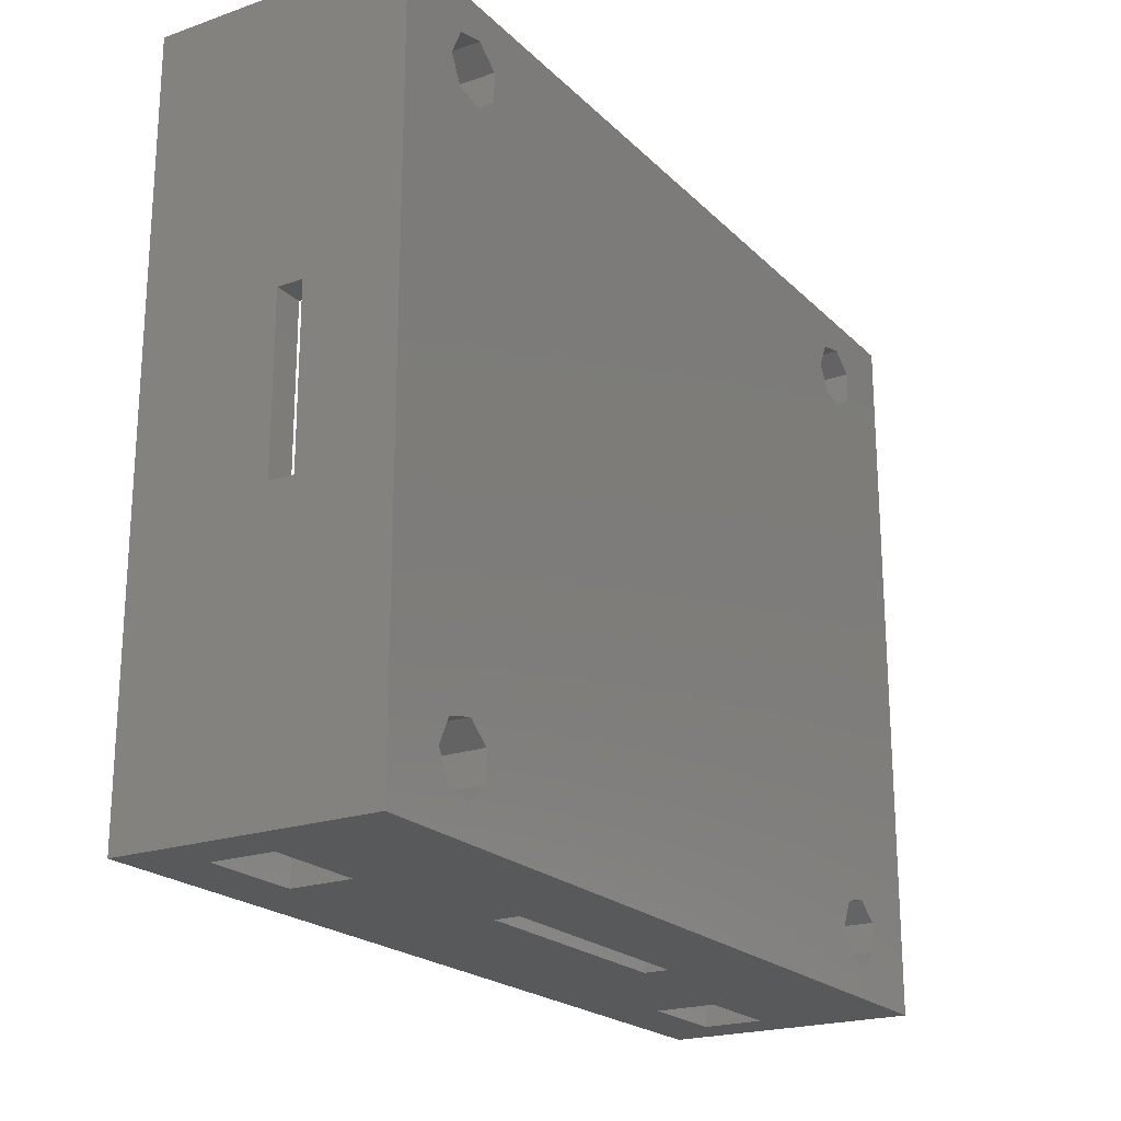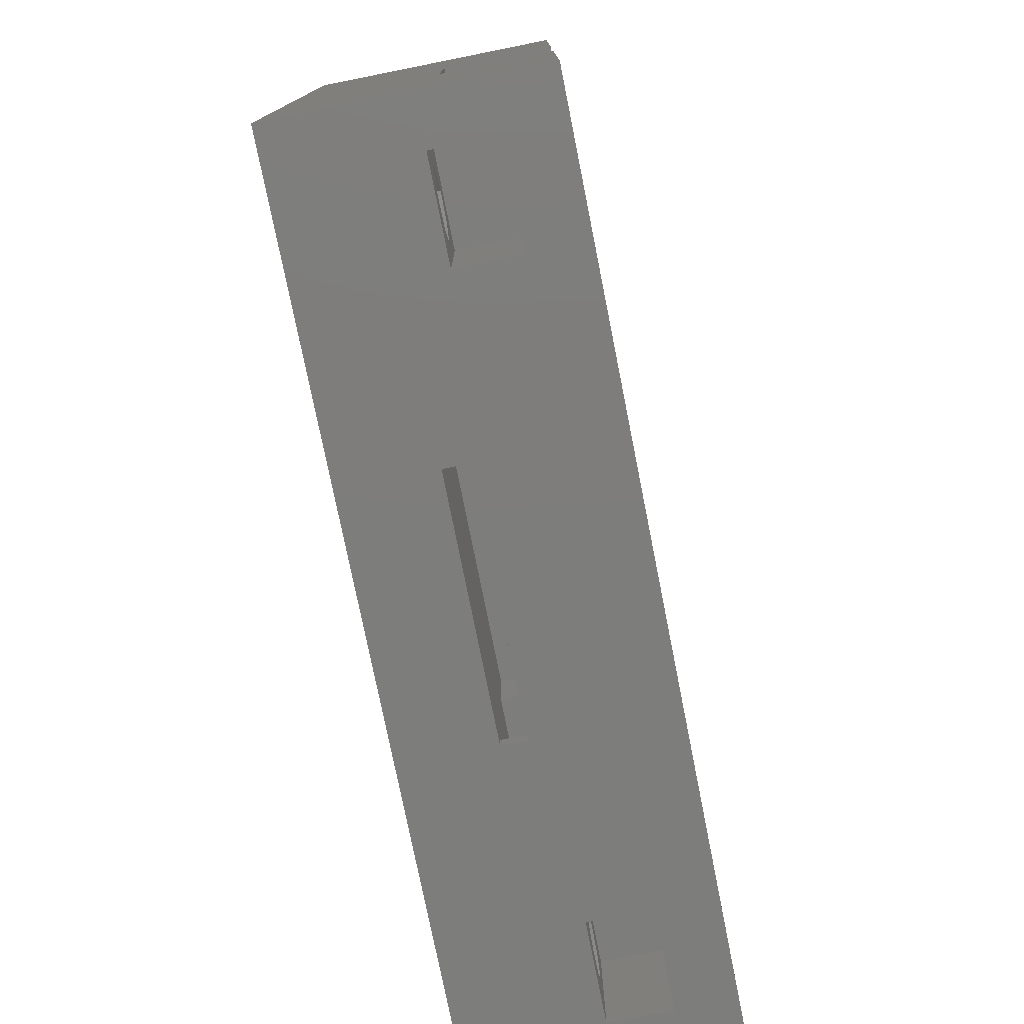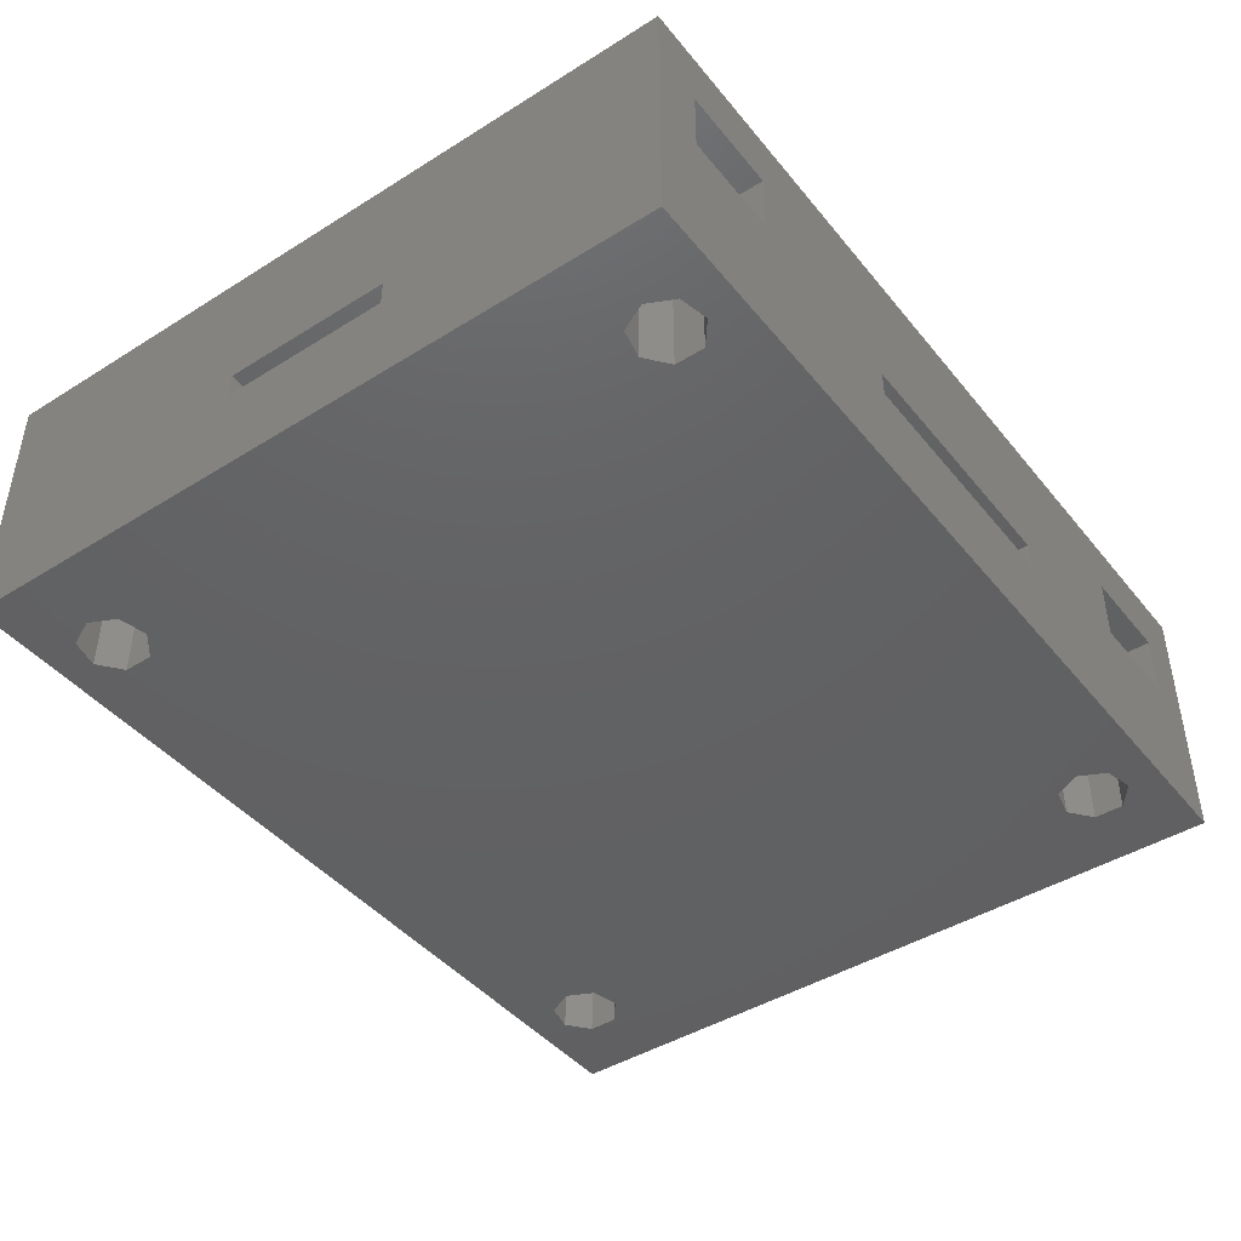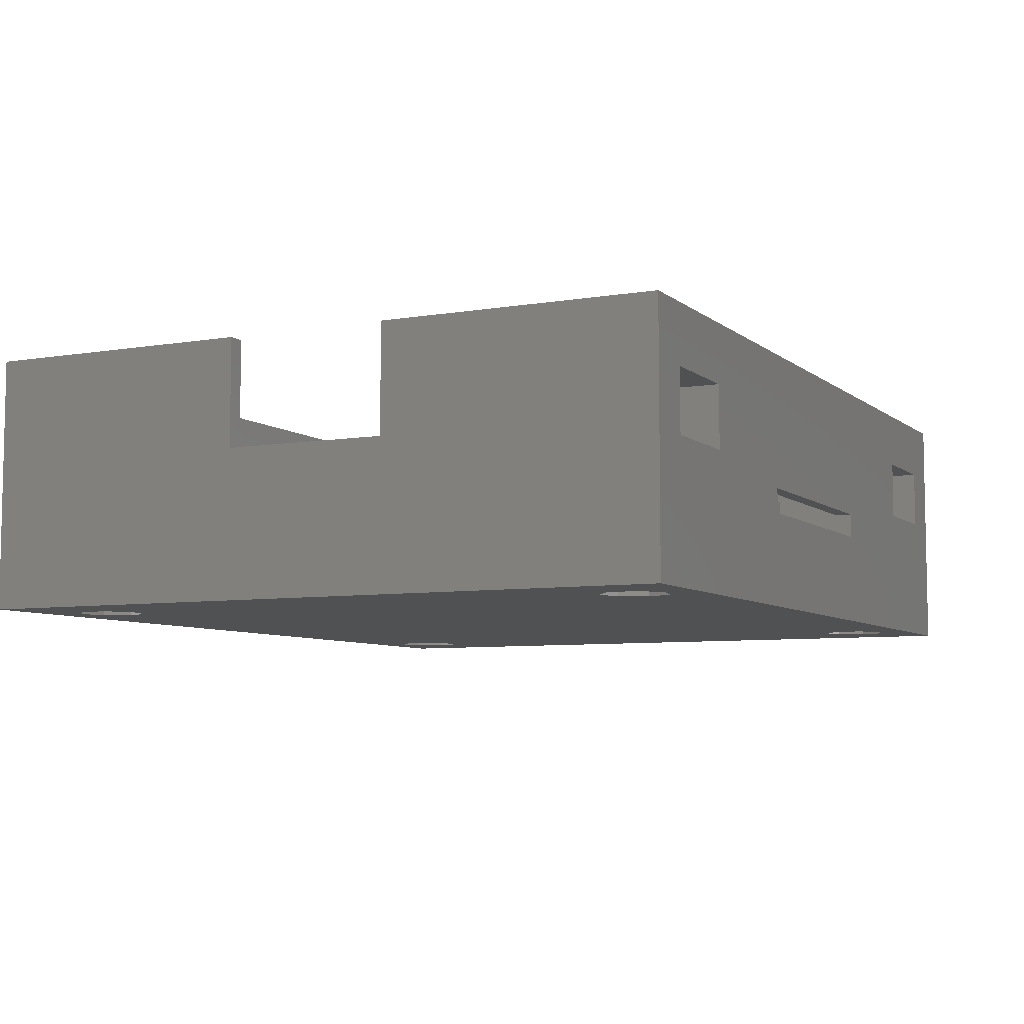
<metadata>
{"format":"stl","ext":"stl","renderer":"f3d","projection":"perspective","resolution":1024,"background":"white","views":[{"elev":-21.3,"azim":121.6,"up":"+Y"},{"elev":-76.8,"azim":-78.7,"up":"+Y"},{"elev":-43.9,"azim":126.2,"up":"+Z"},{"elev":-6.8,"azim":-63.6,"up":"+Z"}]}
</metadata>
<code>
# stl→obj: 256 verts, 580 faces
v 6.9 -4.9 6.2
v 6.147 -3.336 9.7
v 6.147 -3.336 6.2
v 6.9 -4.9 9.7
v 6.9 -4.9 -5.6
v 6.147 -3.336 2.5
v 6.147 -3.336 -5.6
v 6.9 -4.9 2.5
v 3.098 -5.768 9.7
v 3.098 -4.032 6.2
v 3.098 -4.032 9.7
v 3.098 -5.768 6.2
v 3.098 -5.768 2.5
v 3.098 -4.032 -5.6
v 3.098 -4.032 2.5
v 3.098 -5.768 -5.6
v 4.455 -2.95 6.2
v 4.455 -2.95 9.7
v 4.455 -2.95 -5.6
v 4.455 -2.95 2.5
v 6.147 -6.464 6.2
v 6.147 -6.464 9.7
v 6.147 -6.464 -5.6
v 6.147 -6.464 2.5
v 4.455 -6.85 6.2
v 4.455 -6.85 9.7
v 4.455 -6.85 -5.6
v 4.455 -6.85 2.5
v 48.1 -4.9 6.2
v 47.35 -3.336 9.7
v 47.35 -3.336 6.2
v 48.1 -4.9 9.7
v 48.1 -4.9 -5.6
v 47.35 -3.336 2.5
v 47.35 -3.336 -5.6
v 48.1 -4.9 2.5
v 44.3 -5.768 9.7
v 44.3 -4.032 6.2
v 44.3 -4.032 9.7
v 44.3 -5.768 6.2
v 44.3 -5.768 2.5
v 44.3 -4.032 -5.6
v 44.3 -4.032 2.5
v 44.3 -5.768 -5.6
v 45.66 -2.95 6.2
v 45.66 -2.95 9.7
v 45.66 -2.95 -5.6
v 45.66 -2.95 2.5
v 47.35 -6.464 6.2
v 47.35 -6.464 9.7
v 47.35 -6.464 -5.6
v 47.35 -6.464 2.5
v 45.66 -6.85 6.2
v 45.66 -6.85 9.7
v 45.66 -6.85 -5.6
v 45.66 -6.85 2.5
v -1 17.85 3.2
v -1 34.5 0
v -1 34.5 -5.6
v -1 26.7 9.7
v -1 34.5 9.7
v -1 -1 0
v -1 -1 9.7
v -1 7.85 3.2
v -1 -8.8 -5.6
v -1 -8.8 0
v -1 -8.8 9.7
v -1 17.85 9.7
v -1 7.85 9.7
v 9.8 -1 9.7
v 9.8 -7.8 9.7
v 52 -1 9.7
v 52 -8.8 9.7
v 41.2 -7.8 9.7
v 41.2 -1 9.7
v 52 -8.8 0
v 52 -1 0
v 52 26.7 9.7
v 52 7.85 1.5
v 52 17.85 1.5
v 52 34.5 0
v 52 34.5 9.7
v 52 17.85 0
v 52 34.5 -5.6
v 52 7.85 0
v 52 -8.8 -5.6
v 9.8 33.5 0
v 17.65 26.7 0
v 17.65 33.5 0
v 9.8 26.7 0
v 32.65 33.5 0
v 32.65 34.5 0
v 32.65 26.7 0
v 17.65 34.5 0
v 32.65 23.4 0
v 17.65 23.4 0
v 41.2 26.7 0
v 41.2 33.5 0
v -1 26.7 0
v 52 26.7 0
v 17.65 -1 0
v 9.8 -1 0
v 17.65 -7.8 0
v 32.65 -1 0
v 32.65 2.3 0
v 32.65 -7.8 0
v 17.65 2.3 0
v 32.65 -8.8 0
v 17.65 -8.8 0
v 41.2 -1 0
v 41.2 -7.8 0
v 9.8 -7.8 0
v 50.3 17.85 0
v 50.3 7.85 0
v 17.65 -8.8 1.5
v 7.85 -8.8 6.2
v 7.85 -8.8 2.5
v 32.65 -8.8 1.5
v 1.95 -8.8 6.2
v 1.95 -8.8 2.5
v 43.15 -8.8 6.2
v 43.15 -8.8 2.5
v 49.05 -8.8 6.2
v 49.05 -8.8 2.5
v 49.05 -1 6.2
v 49.05 -1 2.5
v 43.15 -1 6.2
v 43.15 -1 2.5
v 1.95 -1 6.2
v 7.85 -1 6.2
v 7.85 -1 2.5
v 1.95 -1 2.5
v 17.65 -7.8 1.5
v 32.65 -7.8 1.5
v 6.9 30.6 6.2
v 6.147 32.16 9.7
v 6.147 32.16 6.2
v 6.9 30.6 9.7
v 6.9 30.6 -5.6
v 6.147 32.16 2.5
v 6.147 32.16 -5.6
v 6.9 30.6 2.5
v 3.098 29.73 9.7
v 3.098 31.47 6.2
v 3.098 31.47 9.7
v 3.098 29.73 6.2
v 3.098 29.73 2.5
v 3.098 31.47 -5.6
v 3.098 31.47 2.5
v 3.098 29.73 -5.6
v 4.455 32.55 6.2
v 4.455 32.55 9.7
v 4.455 32.55 -5.6
v 4.455 32.55 2.5
v 6.147 29.04 6.2
v 6.147 29.04 9.7
v 6.147 29.04 -5.6
v 6.147 29.04 2.5
v 4.455 28.65 6.2
v 4.455 28.65 9.7
v 4.455 28.65 -5.6
v 4.455 28.65 2.5
v 48.1 30.6 6.2
v 47.35 32.16 9.7
v 47.35 32.16 6.2
v 48.1 30.6 9.7
v 48.1 30.6 -5.6
v 47.35 32.16 2.5
v 47.35 32.16 -5.6
v 48.1 30.6 2.5
v 44.3 29.73 9.7
v 44.3 31.47 6.2
v 44.3 31.47 9.7
v 44.3 29.73 6.2
v 44.3 29.73 2.5
v 44.3 31.47 -5.6
v 44.3 31.47 2.5
v 44.3 29.73 -5.6
v 45.66 32.55 6.2
v 45.66 32.55 9.7
v 45.66 32.55 -5.6
v 45.66 32.55 2.5
v 47.35 29.04 6.2
v 47.35 29.04 9.7
v 47.35 29.04 -5.6
v 47.35 29.04 2.5
v 45.66 28.65 6.2
v 45.66 28.65 9.7
v 45.66 28.65 -5.6
v 45.66 28.65 2.5
v 41.2 33.5 9.7
v 9.8 33.5 9.7
v 9.8 26.7 9.7
v 41.2 26.7 9.7
v 1.95 26.7 6.2
v 1.95 26.7 2.5
v 7.85 26.7 6.2
v 7.85 26.7 2.5
v 49.05 26.7 6.2
v 43.15 26.7 6.2
v 43.15 26.7 2.5
v 49.05 26.7 2.5
v 32.65 34.5 1.5
v 43.15 34.5 6.2
v 43.15 34.5 2.5
v 7.85 34.5 6.2
v 49.05 34.5 6.2
v 49.05 34.5 2.5
v 17.65 34.5 1.5
v 7.85 34.5 2.5
v 1.95 34.5 6.2
v 1.95 34.5 2.5
v 17.65 33.5 1.5
v 32.65 33.5 1.5
v 0 7.85 9.7
v 0 2.3 3.7
v 0 7.85 3.2
v 0 0 9.7
v 0 0 3.7
v 0 25.7 9.7
v 0 23.4 3.7
v 0 25.7 3.7
v 0 17.85 9.7
v 0 17.85 3.2
v 0 23.4 -4.6
v 0 2.3 -4.6
v 50.3 23.4 -4.6
v 50.3 23.4 3.7
v 50.3 2.3 3.7
v 50.3 2.3 -4.6
v 50.3 25.7 9.7
v 50.3 25.7 3.7
v 50.3 17.85 1.5
v 50.3 7.85 1.5
v 50.3 0 9.7
v 50.3 0 3.7
v 17.65 23.4 3.7
v 32.65 23.4 3.7
v 32.65 2.3 3.7
v 17.65 2.3 3.7
v 9.8 0 9.7
v 41.2 25.7 9.7
v 41.2 0 9.7
v 9.8 25.7 9.7
v 41.2 26.7 3.7
v 32.65 26.7 3.7
v 17.65 26.7 3.7
v 9.8 26.7 3.7
v 9.8 -1 3.7
v 17.65 -1 3.7
v 32.65 -1 3.7
v 41.2 -1 3.7
v 9.8 25.7 3.7
v 9.8 0 3.7
v 41.2 0 3.7
v 41.2 25.7 3.7
f 1 2 3
f 2 1 4
f 5 6 7
f 6 5 8
f 9 10 11
f 10 9 12
f 13 14 15
f 14 13 16
f 17 2 18
f 2 17 3
f 19 6 20
f 6 19 7
f 10 18 11
f 18 10 17
f 14 20 15
f 20 14 19
f 21 4 1
f 4 21 22
f 23 8 5
f 8 23 24
f 25 9 26
f 9 25 12
f 27 13 28
f 13 27 16
f 21 26 22
f 26 21 25
f 23 28 24
f 28 23 27
f 29 30 31
f 30 29 32
f 33 34 35
f 34 33 36
f 37 38 39
f 38 37 40
f 41 42 43
f 42 41 44
f 45 30 46
f 30 45 31
f 47 34 48
f 34 47 35
f 38 46 39
f 46 38 45
f 42 48 43
f 48 42 47
f 49 32 29
f 32 49 50
f 51 36 33
f 36 51 52
f 53 37 54
f 37 53 40
f 55 41 56
f 41 55 44
f 49 54 50
f 54 49 53
f 51 56 52
f 56 51 55
f 57 58 59
f 58 60 61
f 58 57 60
f 62 57 59
f 63 64 62
f 57 62 64
f 65 62 59
f 66 62 65
f 62 66 63
f 66 67 63
f 60 57 68
f 64 63 69
f 70 4 71
f 70 2 4
f 70 18 2
f 11 63 9
f 18 63 11
f 63 18 70
f 72 32 73
f 72 30 32
f 72 46 30
f 74 39 75
f 46 75 39
f 75 46 72
f 50 73 32
f 54 73 50
f 39 74 37
f 74 54 37
f 74 73 54
f 71 73 74
f 22 71 4
f 26 71 22
f 71 67 73
f 26 67 71
f 9 67 26
f 67 9 63
f 72 76 77
f 73 76 72
f 78 79 80
f 77 79 72
f 72 79 78
f 78 81 82
f 80 81 78
f 81 80 83
f 81 83 84
f 85 84 83
f 79 77 85
f 86 85 77
f 86 77 76
f 85 86 84
f 87 88 89
f 88 87 90
f 89 91 92
f 91 89 93
f 89 92 94
f 93 89 88
f 93 88 95
f 95 88 96
f 91 97 98
f 97 91 93
f 88 90 99
f 81 58 94
f 97 93 100
f 94 92 81
f 101 102 103
f 62 102 101
f 101 104 105
f 104 101 106
f 101 105 107
f 103 106 101
f 106 103 108
f 108 103 109
f 104 110 77
f 104 111 110
f 111 104 106
f 103 102 112
f 113 85 83
f 85 113 114
f 115 116 117
f 118 116 115
f 116 67 119
f 66 119 67
f 66 117 120
f 116 118 121
f 121 118 122
f 119 66 120
f 117 66 109
f 117 109 115
f 67 116 73
f 121 73 116
f 123 73 121
f 76 123 124
f 108 122 118
f 76 122 108
f 123 76 73
f 122 76 124
f 72 125 75
f 77 125 72
f 110 126 77
f 125 77 126
f 127 75 125
f 110 127 128
f 127 110 75
f 126 110 128
f 129 70 130
f 102 130 70
f 131 102 132
f 130 102 131
f 70 129 63
f 62 129 132
f 129 62 63
f 62 132 102
f 119 132 129
f 132 119 120
f 116 1 130
f 116 21 1
f 116 25 21
f 12 119 10
f 25 119 12
f 119 25 116
f 3 130 1
f 17 130 3
f 17 129 130
f 10 129 17
f 129 10 119
f 117 130 131
f 130 117 116
f 131 8 117
f 131 6 8
f 131 20 6
f 15 132 13
f 20 132 15
f 132 20 131
f 24 117 8
f 28 117 24
f 28 120 117
f 13 120 28
f 120 13 132
f 121 128 127
f 128 121 122
f 123 29 125
f 123 49 29
f 123 53 49
f 40 121 38
f 53 121 40
f 121 53 123
f 31 125 29
f 45 125 31
f 45 127 125
f 38 127 45
f 127 38 121
f 124 125 126
f 125 124 123
f 126 36 124
f 126 34 36
f 126 48 34
f 43 128 41
f 48 128 43
f 128 48 126
f 52 124 36
f 56 124 52
f 56 122 124
f 41 122 56
f 122 41 128
f 133 109 103
f 115 109 133
f 115 134 118
f 134 115 133
f 108 134 106
f 108 118 134
f 135 136 137
f 136 135 138
f 139 140 141
f 140 139 142
f 143 144 145
f 144 143 146
f 147 148 149
f 148 147 150
f 151 136 152
f 136 151 137
f 153 140 154
f 140 153 141
f 144 152 145
f 152 144 151
f 148 154 149
f 154 148 153
f 155 138 135
f 138 155 156
f 157 142 139
f 142 157 158
f 159 143 160
f 143 159 146
f 161 147 162
f 147 161 150
f 155 160 156
f 160 155 159
f 157 162 158
f 162 157 161
f 163 164 165
f 164 163 166
f 167 168 169
f 168 167 170
f 171 172 173
f 172 171 174
f 175 176 177
f 176 175 178
f 179 164 180
f 164 179 165
f 181 168 182
f 168 181 169
f 172 180 173
f 180 172 179
f 176 182 177
f 182 176 181
f 183 166 163
f 166 183 184
f 185 170 167
f 170 185 186
f 187 171 188
f 171 187 174
f 189 175 190
f 175 189 178
f 183 188 184
f 188 183 187
f 185 190 186
f 190 185 189
f 82 166 78
f 82 164 166
f 82 180 164
f 173 191 171
f 180 191 173
f 82 191 180
f 82 192 191
f 192 138 193
f 192 136 138
f 192 152 136
f 145 61 143
f 152 61 145
f 192 61 152
f 61 192 82
f 184 78 166
f 188 78 184
f 188 194 78
f 171 194 188
f 194 171 191
f 156 193 138
f 160 193 156
f 160 60 193
f 143 60 160
f 60 143 61
f 60 195 193
f 99 195 60
f 90 196 99
f 195 99 196
f 197 193 195
f 90 197 198
f 197 90 193
f 196 90 198
f 199 194 200
f 97 200 194
f 201 97 202
f 200 97 201
f 194 199 78
f 100 199 202
f 199 100 78
f 100 202 97
f 203 204 205
f 204 203 206
f 204 82 207
f 81 207 82
f 81 205 208
f 209 206 203
f 206 209 210
f 207 81 208
f 205 81 92
f 205 92 203
f 82 204 61
f 206 61 204
f 211 61 206
f 58 211 212
f 94 210 209
f 58 210 94
f 211 58 61
f 210 58 212
f 195 212 211
f 212 195 196
f 197 135 206
f 197 155 135
f 197 159 155
f 146 195 144
f 159 195 146
f 195 159 197
f 137 206 135
f 151 206 137
f 151 211 206
f 144 211 151
f 211 144 195
f 198 206 210
f 206 198 197
f 210 142 198
f 210 140 142
f 210 154 140
f 149 212 147
f 154 212 149
f 212 154 210
f 158 198 142
f 162 198 158
f 162 196 198
f 147 196 162
f 196 147 212
f 200 205 204
f 205 200 201
f 199 163 207
f 199 183 163
f 199 187 183
f 174 200 172
f 187 200 174
f 200 187 199
f 165 207 163
f 179 207 165
f 179 204 207
f 172 204 179
f 204 172 200
f 202 207 208
f 207 202 199
f 208 170 202
f 208 168 170
f 208 182 168
f 177 205 175
f 182 205 177
f 205 182 208
f 186 202 170
f 190 202 186
f 190 201 202
f 175 201 190
f 201 175 205
f 213 94 209
f 94 213 89
f 213 203 214
f 203 213 209
f 91 203 92
f 203 91 214
f 84 58 81
f 58 84 59
f 157 178 7
f 178 157 139
f 19 157 7
f 19 161 157
f 14 161 19
f 161 14 150
f 185 84 35
f 84 185 167
f 47 185 35
f 47 189 185
f 42 189 47
f 189 42 178
f 35 86 33
f 86 51 33
f 86 55 51
f 5 42 44
f 7 42 5
f 42 7 178
f 23 44 55
f 65 55 86
f 44 23 5
f 55 65 23
f 65 14 16
f 14 65 150
f 59 150 65
f 27 65 16
f 23 65 27
f 86 35 84
f 169 84 167
f 181 84 169
f 178 139 176
f 141 176 139
f 176 141 181
f 59 181 141
f 59 141 153
f 181 59 84
f 148 59 153
f 150 59 148
f 65 109 66
f 109 65 108
f 86 108 65
f 108 86 76
f 215 216 217
f 218 216 215
f 216 218 219
f 220 221 222
f 223 221 220
f 224 221 223
f 221 224 225
f 217 225 224
f 226 217 216
f 217 226 225
f 227 113 228
f 227 114 113
f 229 114 230
f 230 114 227
f 228 231 232
f 233 228 113
f 228 233 231
f 234 231 233
f 114 229 234
f 235 234 229
f 235 229 236
f 234 235 231
f 221 96 237
f 96 225 95
f 225 96 221
f 95 228 238
f 95 227 228
f 227 95 225
f 225 230 227
f 230 225 226
f 229 105 239
f 105 230 107
f 230 105 229
f 107 216 240
f 107 226 216
f 226 107 230
f 193 87 192
f 87 193 90
f 71 102 70
f 102 71 112
f 97 191 98
f 191 97 194
f 111 75 110
f 75 111 74
f 214 192 213
f 87 213 192
f 213 87 89
f 192 214 191
f 98 214 91
f 214 98 191
f 74 134 71
f 111 134 74
f 134 111 106
f 133 71 134
f 112 133 103
f 133 112 71
f 215 69 218
f 218 70 241
f 218 63 70
f 63 218 69
f 78 231 72
f 194 231 78
f 231 194 242
f 235 72 231
f 75 235 243
f 235 75 72
f 193 220 244
f 60 220 193
f 68 220 60
f 220 68 223
f 78 245 194
f 100 245 78
f 93 245 100
f 245 93 246
f 247 88 248
f 248 60 193
f 248 99 60
f 99 248 88
f 63 249 70
f 62 249 63
f 101 249 62
f 249 101 250
f 251 104 252
f 252 72 75
f 252 77 72
f 77 252 104
f 253 247 248
f 247 253 237
f 221 253 222
f 253 221 237
f 240 254 250
f 216 254 240
f 254 216 219
f 250 254 249
f 229 255 236
f 239 255 229
f 251 255 239
f 255 251 252
f 245 246 256
f 256 228 232
f 238 256 246
f 256 238 228
f 254 218 241
f 218 254 219
f 236 243 235
f 243 236 255
f 222 244 220
f 244 222 253
f 256 231 242
f 231 256 232
f 57 223 68
f 223 57 224
f 57 217 224
f 217 57 64
f 217 69 215
f 69 217 64
f 237 88 247
f 88 237 96
f 250 107 240
f 107 250 101
f 95 246 93
f 246 95 238
f 104 239 105
f 239 104 251
f 234 80 79
f 80 234 233
f 113 80 233
f 80 113 83
f 85 234 79
f 234 85 114
f 244 248 193
f 248 244 253
f 70 254 241
f 254 70 249
f 256 194 245
f 194 256 242
f 252 243 255
f 243 252 75

</code>
